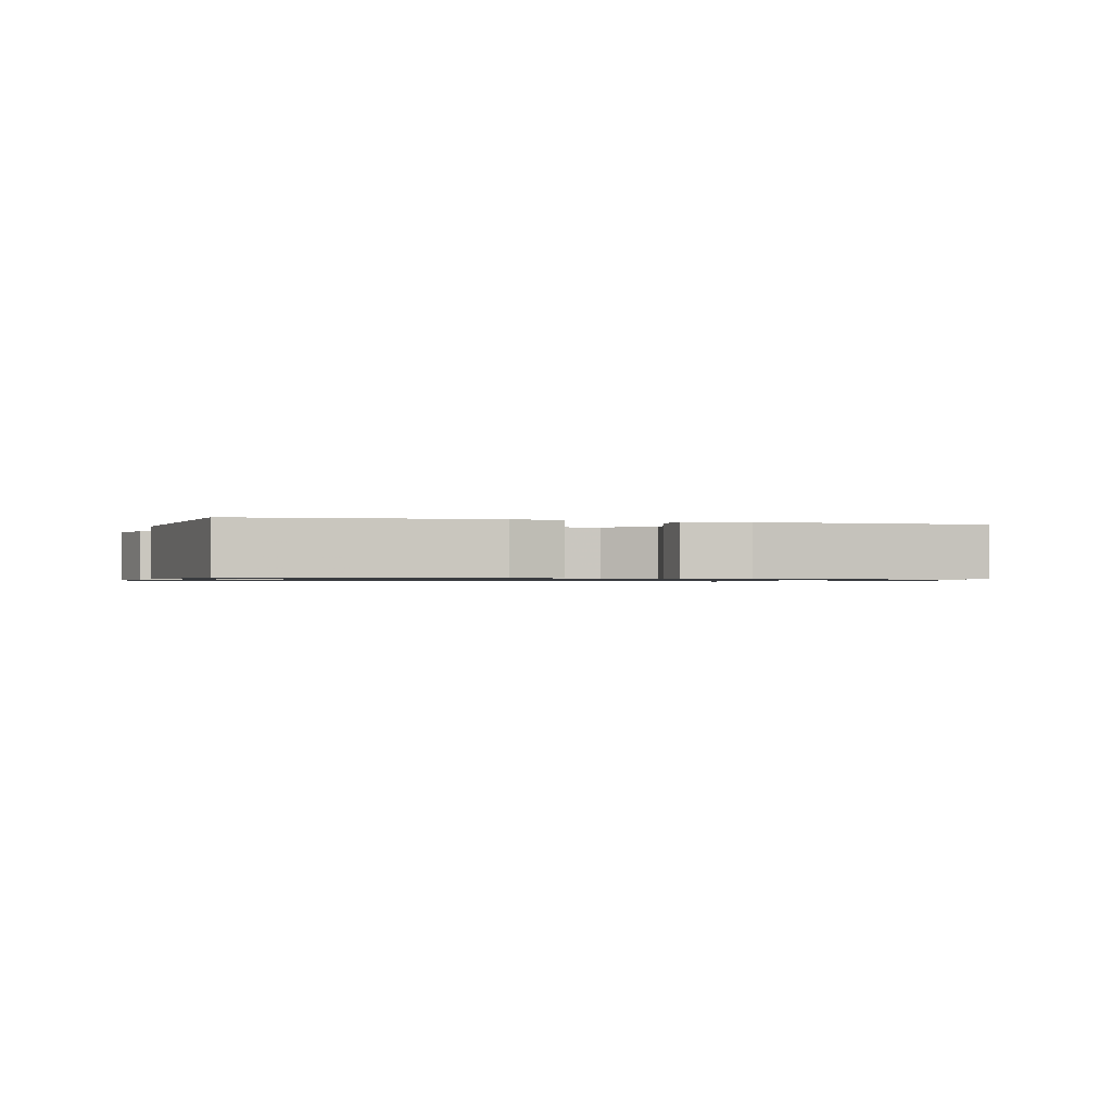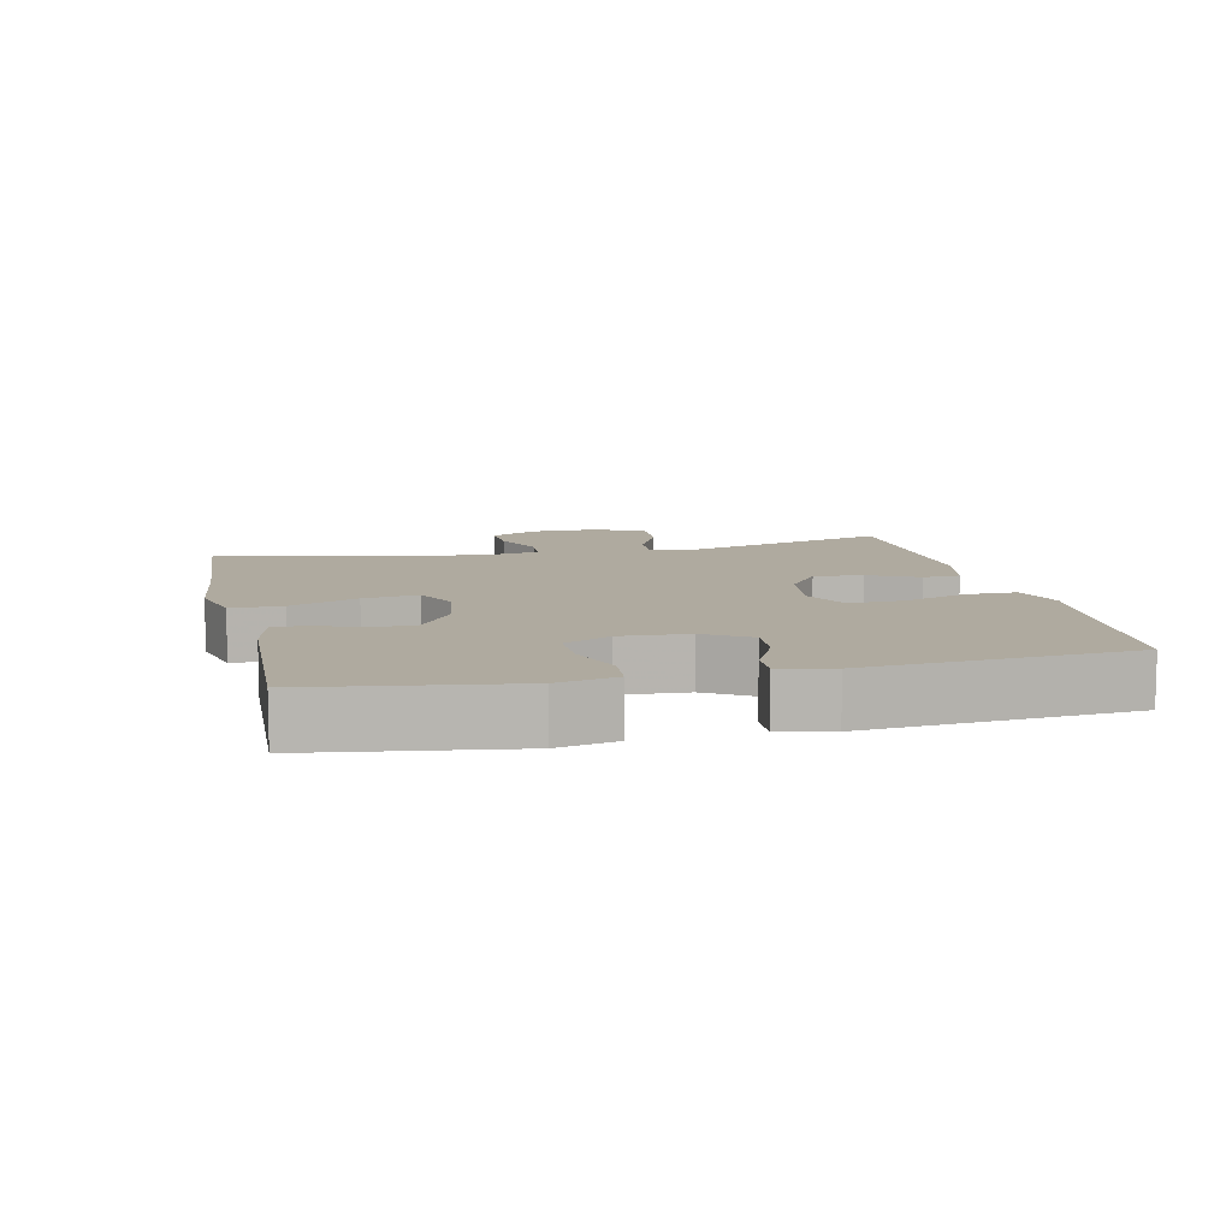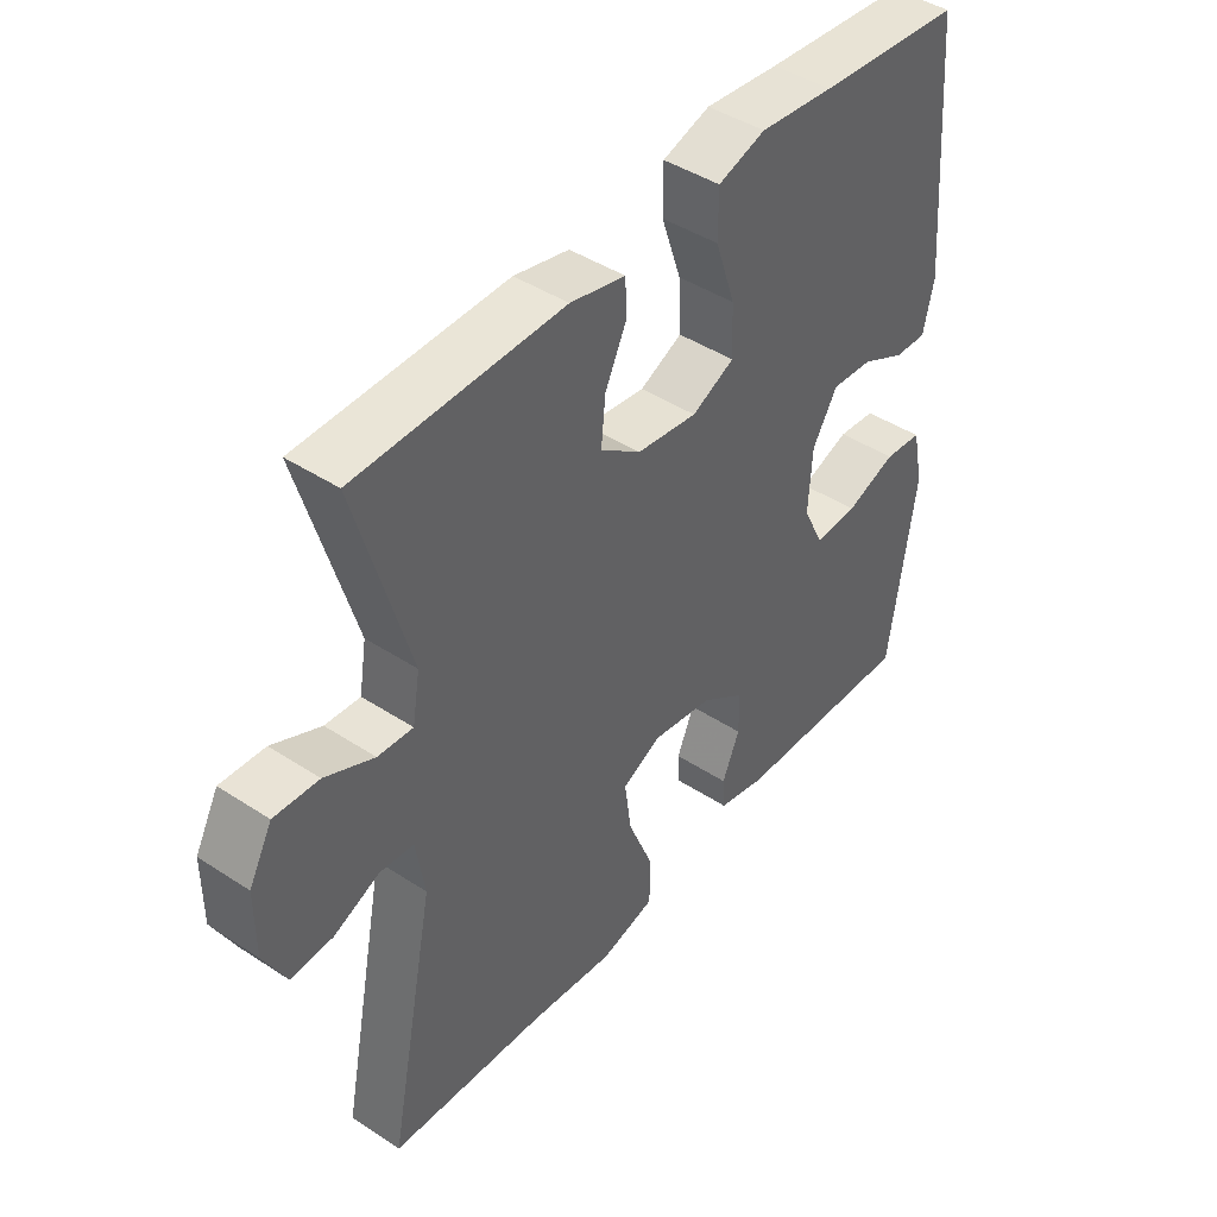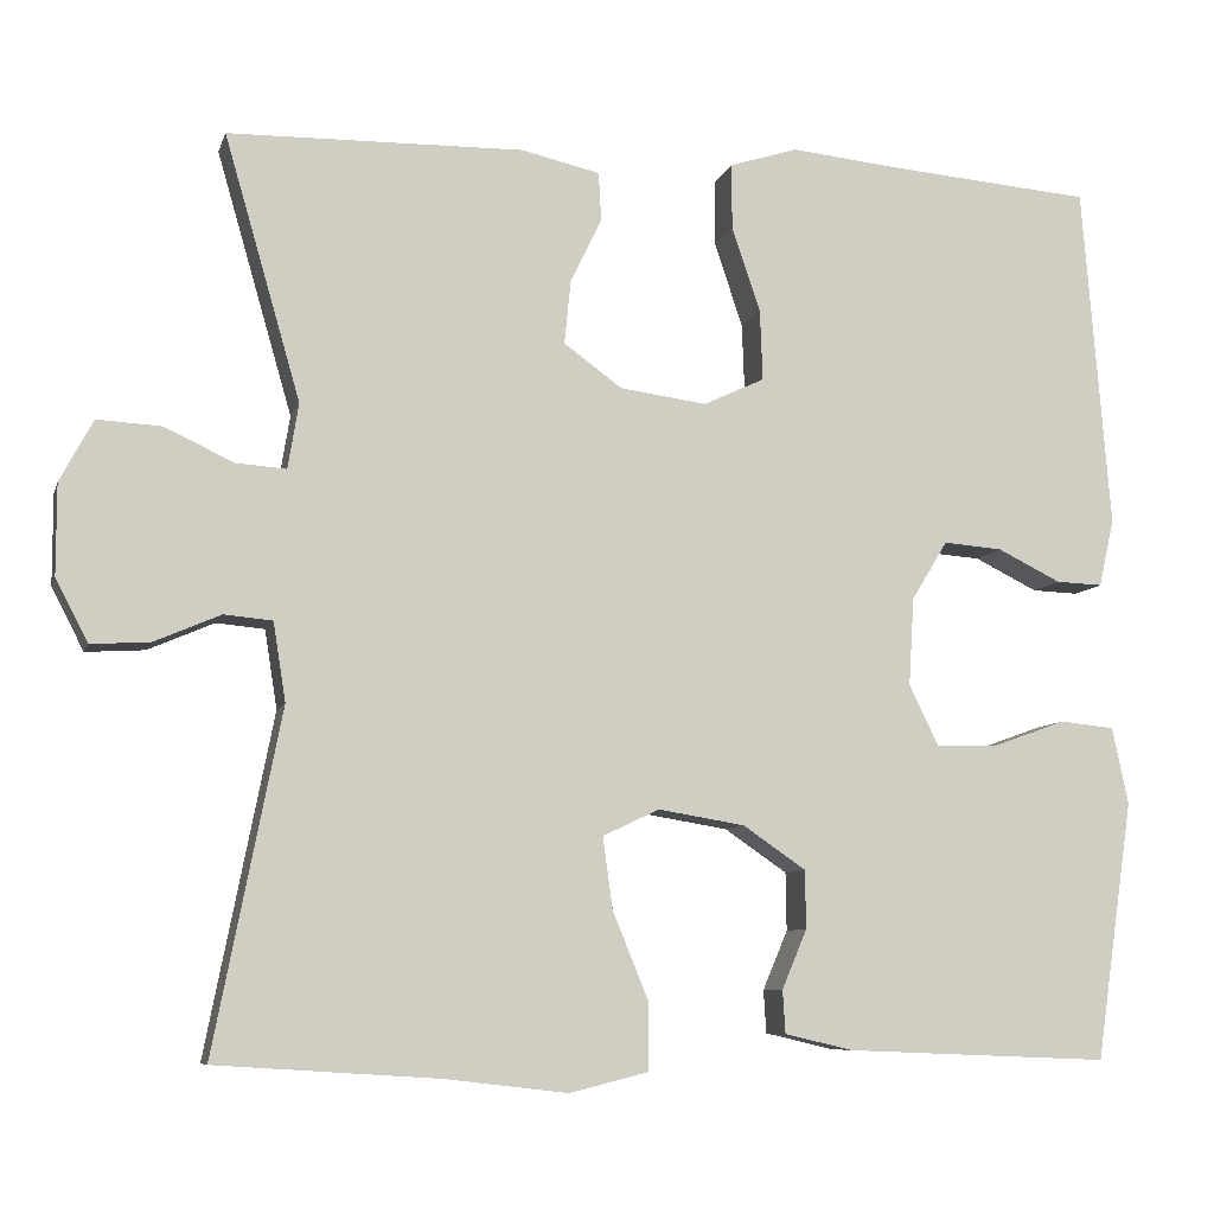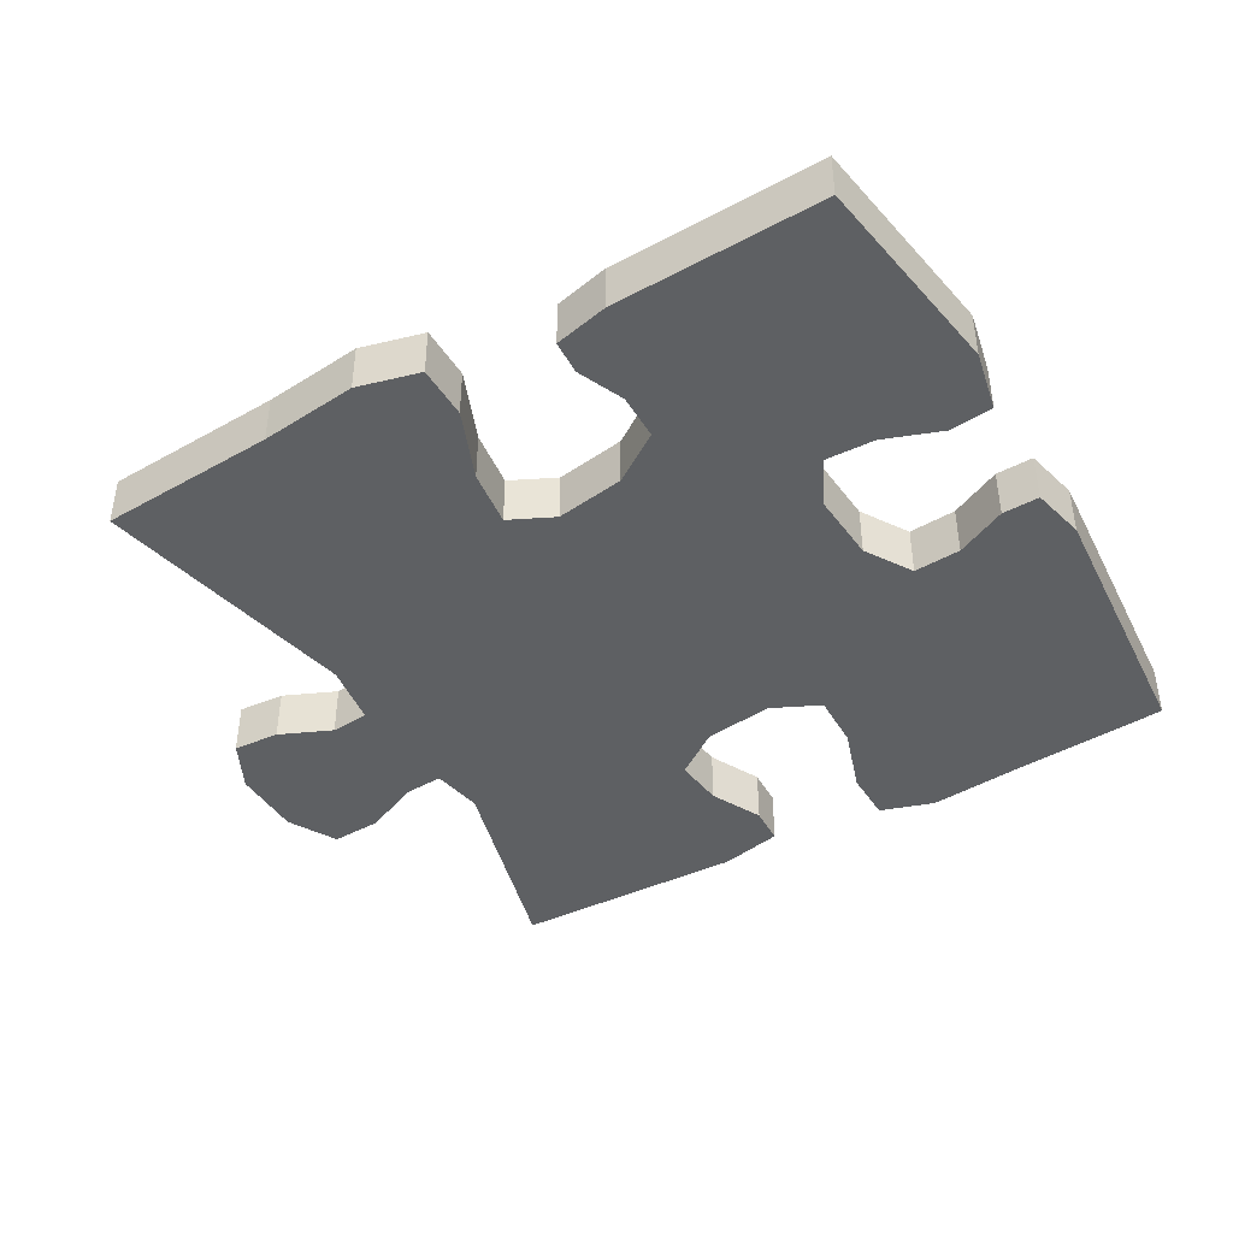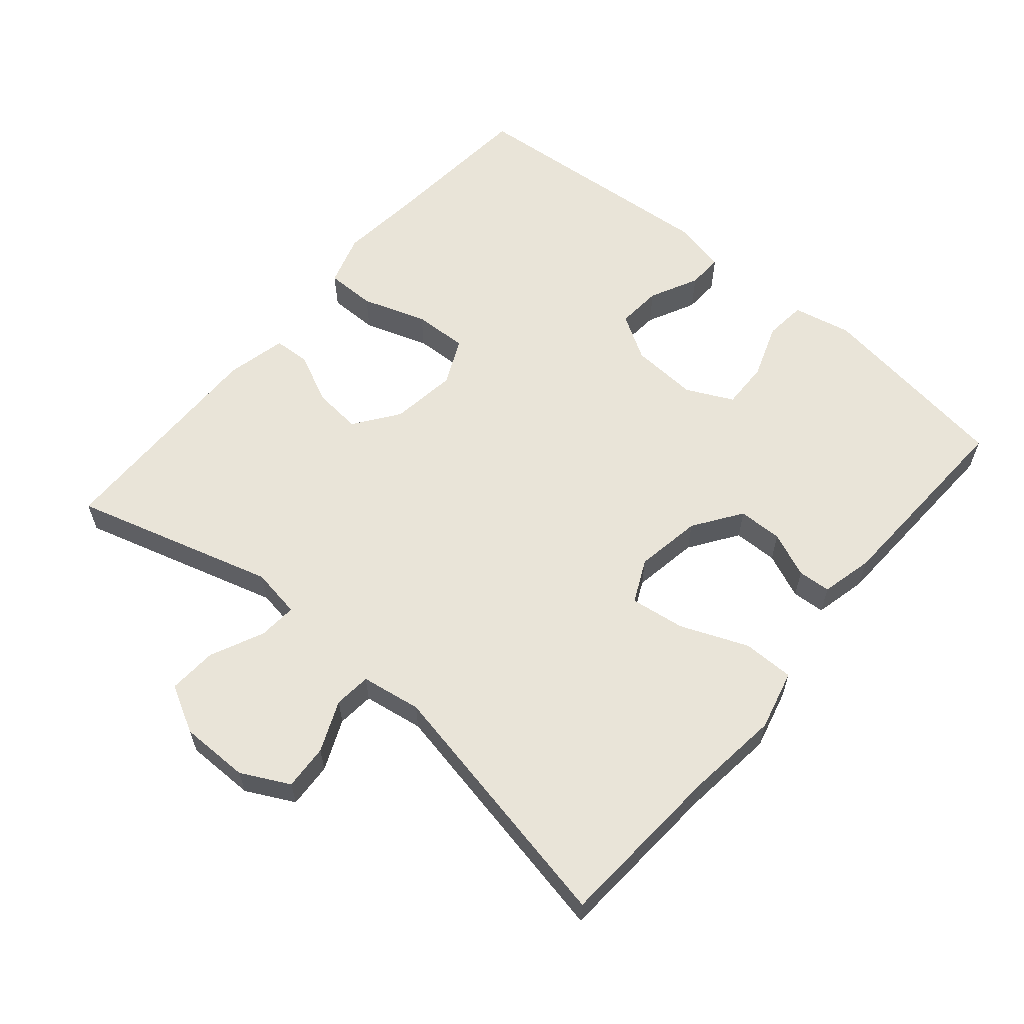
<metadata>
{"format":"obj","ext":"obj","renderer":"f3d","projection":"perspective","resolution":1024,"background":"white","views":[{"elev":-0.9,"azim":-16.3,"up":"+Y"},{"elev":9.5,"azim":-102.8,"up":"+Y"},{"elev":43.8,"azim":127.6,"up":"+Z"},{"elev":-8.0,"azim":165.8,"up":"+Z"},{"elev":-42.5,"azim":-149.9,"up":"+Y"},{"elev":60.1,"azim":130.3,"up":"+Y"}]}
</metadata>
<code>
v 0.5 0.07 0.5
v 0.415 0.07 0.205
v 0.427 0.07 0.132
v 0.483 0.07 0.136
v 0.561 0.07 0.172
v 0.632 0.07 0.176
v 0.669 0.07 0.107
v 0.669 0.07 0.006
v 0.633 0.07 -0.064
v 0.567 0.07 -0.06
v 0.493 0.07 -0.028
v 0.439 0.07 -0.033
v 0.425 0.07 -0.121
v 0.5 0.07 -0.5
v 0.251 0.07 -0.516
v 0.114 0.07 -0.532
v 0.026 0.07 -0.51
v 0.026 0.07 -0.435
v 0.066 0.07 -0.337
v 0.077 0.07 -0.257
v 0.014 0.07 -0.227
v -0.083 0.07 -0.243
v -0.153 0.07 -0.291
v -0.154 0.07 -0.356
v -0.126 0.07 -0.422
v -0.129 0.07 -0.47
v -0.205 0.07 -0.488
v -0.5 0.07 -0.5
v -0.542 0.07 -0.211
v -0.524 0.07 -0.125
v -0.463 0.07 -0.119
v -0.382 0.07 -0.148
v -0.312 0.07 -0.15
v -0.279 0.07 -0.082
v -0.285 0.07 0.016
v -0.325 0.07 0.082
v -0.391 0.07 0.077
v -0.462 0.07 0.042
v -0.514 0.07 0.04
v -0.531 0.07 0.116
v -0.5 0.07 0.5
v -0.269 0.07 0.519
v -0.15 0.07 0.531
v -0.074 0.07 0.507
v -0.074 0.07 0.434
v -0.106 0.07 0.339
v -0.109 0.07 0.26
v -0.041 0.07 0.228
v 0.056 0.07 0.241
v 0.121 0.07 0.288
v 0.114 0.07 0.359
v 0.079 0.07 0.432
v 0.082 0.07 0.486
v 0.17 0.07 0.506
v 0.5 0 0.5
v 0.415 0 0.205
v 0.427 0 0.132
v 0.483 0 0.136
v 0.561 0 0.172
v 0.632 0 0.176
v 0.669 0 0.107
v 0.669 0 0.006
v 0.633 0 -0.064
v 0.567 0 -0.06
v 0.493 0 -0.028
v 0.439 0 -0.033
v 0.425 0 -0.121
v 0.5 0 -0.5
v 0.251 0 -0.516
v 0.114 0 -0.532
v 0.026 0 -0.51
v 0.026 0 -0.435
v 0.066 0 -0.337
v 0.077 0 -0.257
v 0.014 0 -0.227
v -0.083 0 -0.243
v -0.153 0 -0.291
v -0.154 0 -0.356
v -0.126 0 -0.422
v -0.129 0 -0.47
v -0.205 0 -0.488
v -0.5 0 -0.5
v -0.542 0 -0.211
v -0.524 0 -0.125
v -0.463 0 -0.119
v -0.382 0 -0.148
v -0.312 0 -0.15
v -0.279 0 -0.082
v -0.285 0 0.016
v -0.325 0 0.082
v -0.391 0 0.077
v -0.462 0 0.042
v -0.514 0 0.04
v -0.531 0 0.116
v -0.5 0 0.5
v -0.269 0 0.519
v -0.15 0 0.531
v -0.074 0 0.507
v -0.074 0 0.434
v -0.106 0 0.339
v -0.109 0 0.26
v -0.041 0 0.228
v 0.056 0 0.241
v 0.121 0 0.288
v 0.114 0 0.359
v 0.079 0 0.432
v 0.082 0 0.486
v 0.17 0 0.506
f 54 1 2
f 53 54 2
f 52 53 2
f 51 52 2
f 50 51 2 3
f 49 50 3
f 48 49 3
f 44 45 46
f 43 44 46
f 42 43 46
f 42 46 47
f 41 42 47
f 40 41 47
f 39 40 47
f 38 39 47
f 37 38 47
f 36 37 47 48
f 30 31 32
f 29 30 32
f 28 29 32
f 27 28 32
f 26 27 32
f 25 26 32
f 24 25 32
f 23 24 32 33
f 22 23 33 34
f 17 18 19
f 16 17 19
f 15 16 19
f 15 19 20
f 14 15 20
f 13 14 20
f 12 13 20 21
f 9 10 11
f 8 9 11
f 7 8 11
f 6 7 11
f 5 6 11
f 4 5 11
f 3 4 11 12
f 12 21 22
f 3 12 22
f 48 3 22
f 36 48 22
f 35 36 22
f 22 34 35
f 56 55 108
f 56 108 107
f 56 107 106
f 56 106 105
f 57 56 105 104
f 57 104 103
f 57 103 102
f 100 99 98
f 100 98 97
f 100 97 96
f 101 100 96
f 101 96 95
f 101 95 94
f 101 94 93
f 101 93 92
f 101 92 91
f 102 101 91 90
f 86 85 84
f 86 84 83
f 86 83 82
f 86 82 81
f 86 81 80
f 86 80 79
f 86 79 78
f 87 86 78 77
f 88 87 77 76
f 73 72 71
f 73 71 70
f 73 70 69
f 74 73 69
f 74 69 68
f 74 68 67
f 75 74 67 66
f 65 64 63
f 65 63 62
f 65 62 61
f 65 61 60
f 65 60 59
f 65 59 58
f 66 65 58 57
f 76 75 66
f 76 66 57
f 76 57 102
f 76 102 90
f 76 90 89
f 89 88 76
f 1 55 56 2
f 2 56 57 3
f 3 57 58 4
f 4 58 59 5
f 5 59 60 6
f 6 60 61 7
f 7 61 62 8
f 8 62 63 9
f 9 63 64 10
f 10 64 65 11
f 11 65 66 12
f 12 66 67 13
f 13 67 68 14
f 14 68 69 15
f 15 69 70 16
f 16 70 71 17
f 17 71 72 18
f 18 72 73 19
f 19 73 74 20
f 20 74 75 21
f 21 75 76 22
f 22 76 77 23
f 23 77 78 24
f 24 78 79 25
f 25 79 80 26
f 26 80 81 27
f 27 81 82 28
f 28 82 83 29
f 29 83 84 30
f 30 84 85 31
f 31 85 86 32
f 32 86 87 33
f 33 87 88 34
f 34 88 89 35
f 35 89 90 36
f 36 90 91 37
f 37 91 92 38
f 38 92 93 39
f 39 93 94 40
f 40 94 95 41
f 41 95 96 42
f 42 96 97 43
f 43 97 98 44
f 44 98 99 45
f 45 99 100 46
f 46 100 101 47
f 47 101 102 48
f 48 102 103 49
f 49 103 104 50
f 50 104 105 51
f 51 105 106 52
f 52 106 107 53
f 53 107 108 54
f 54 108 55 1

</code>
